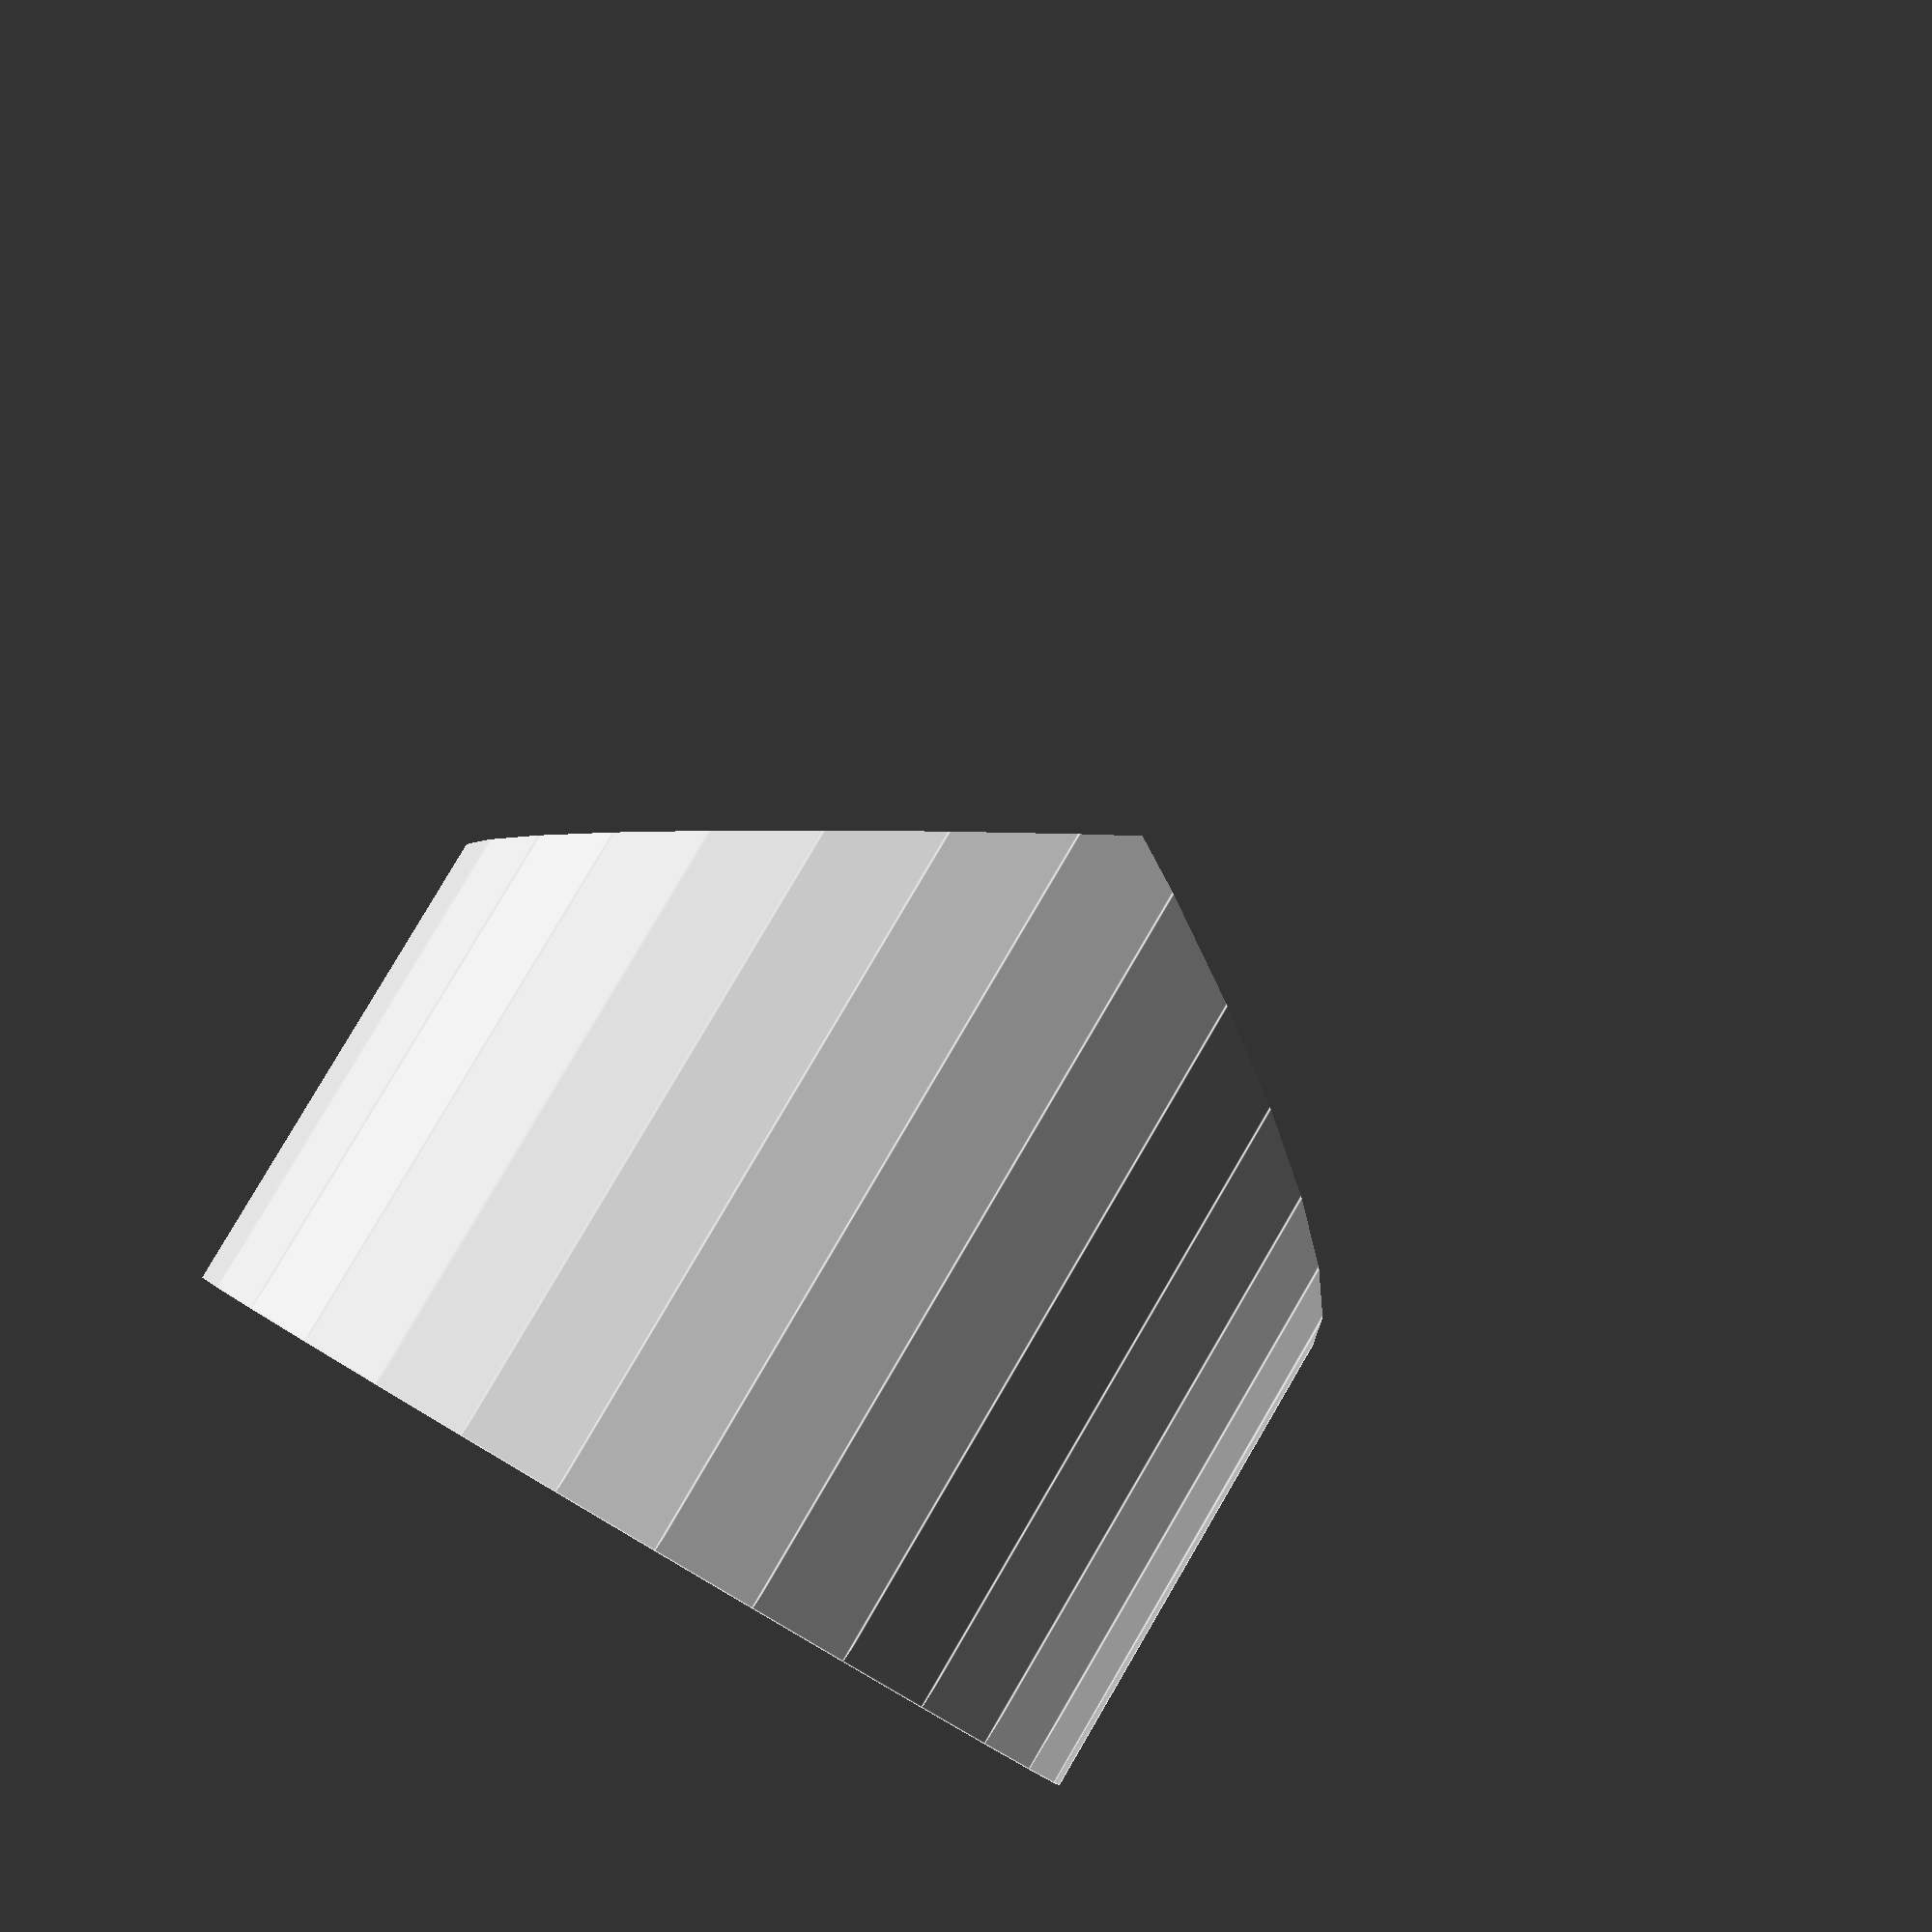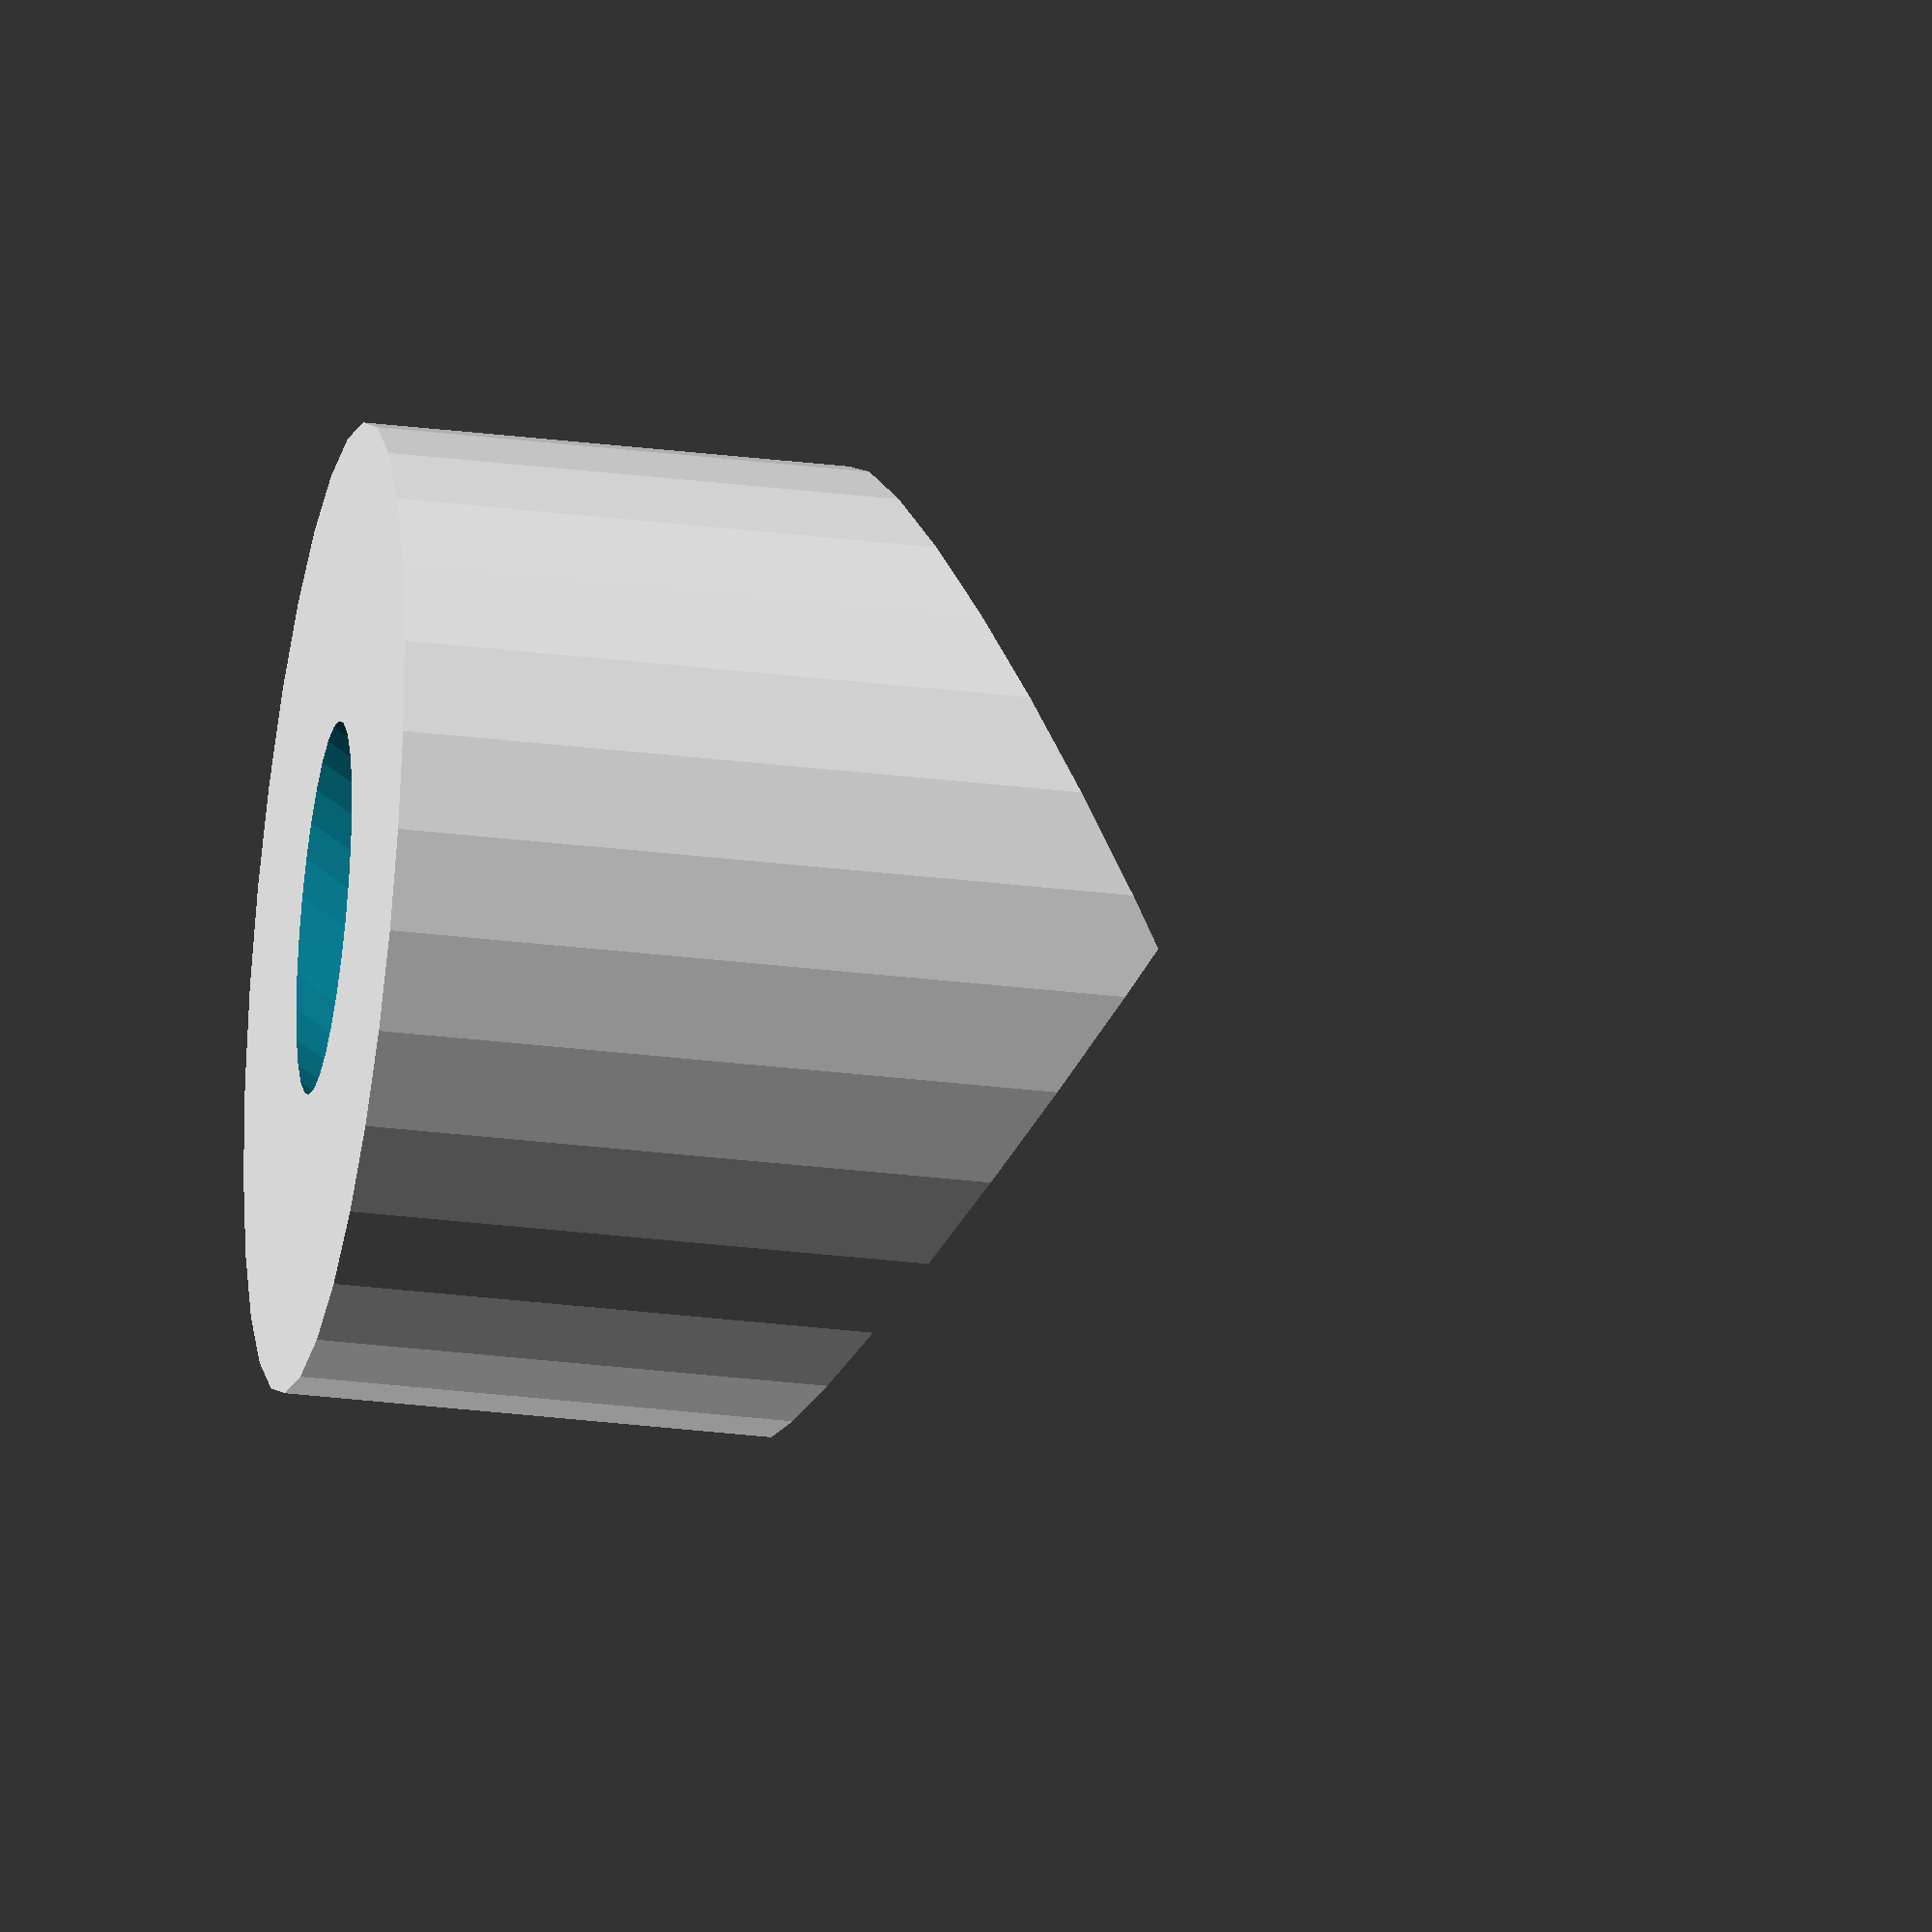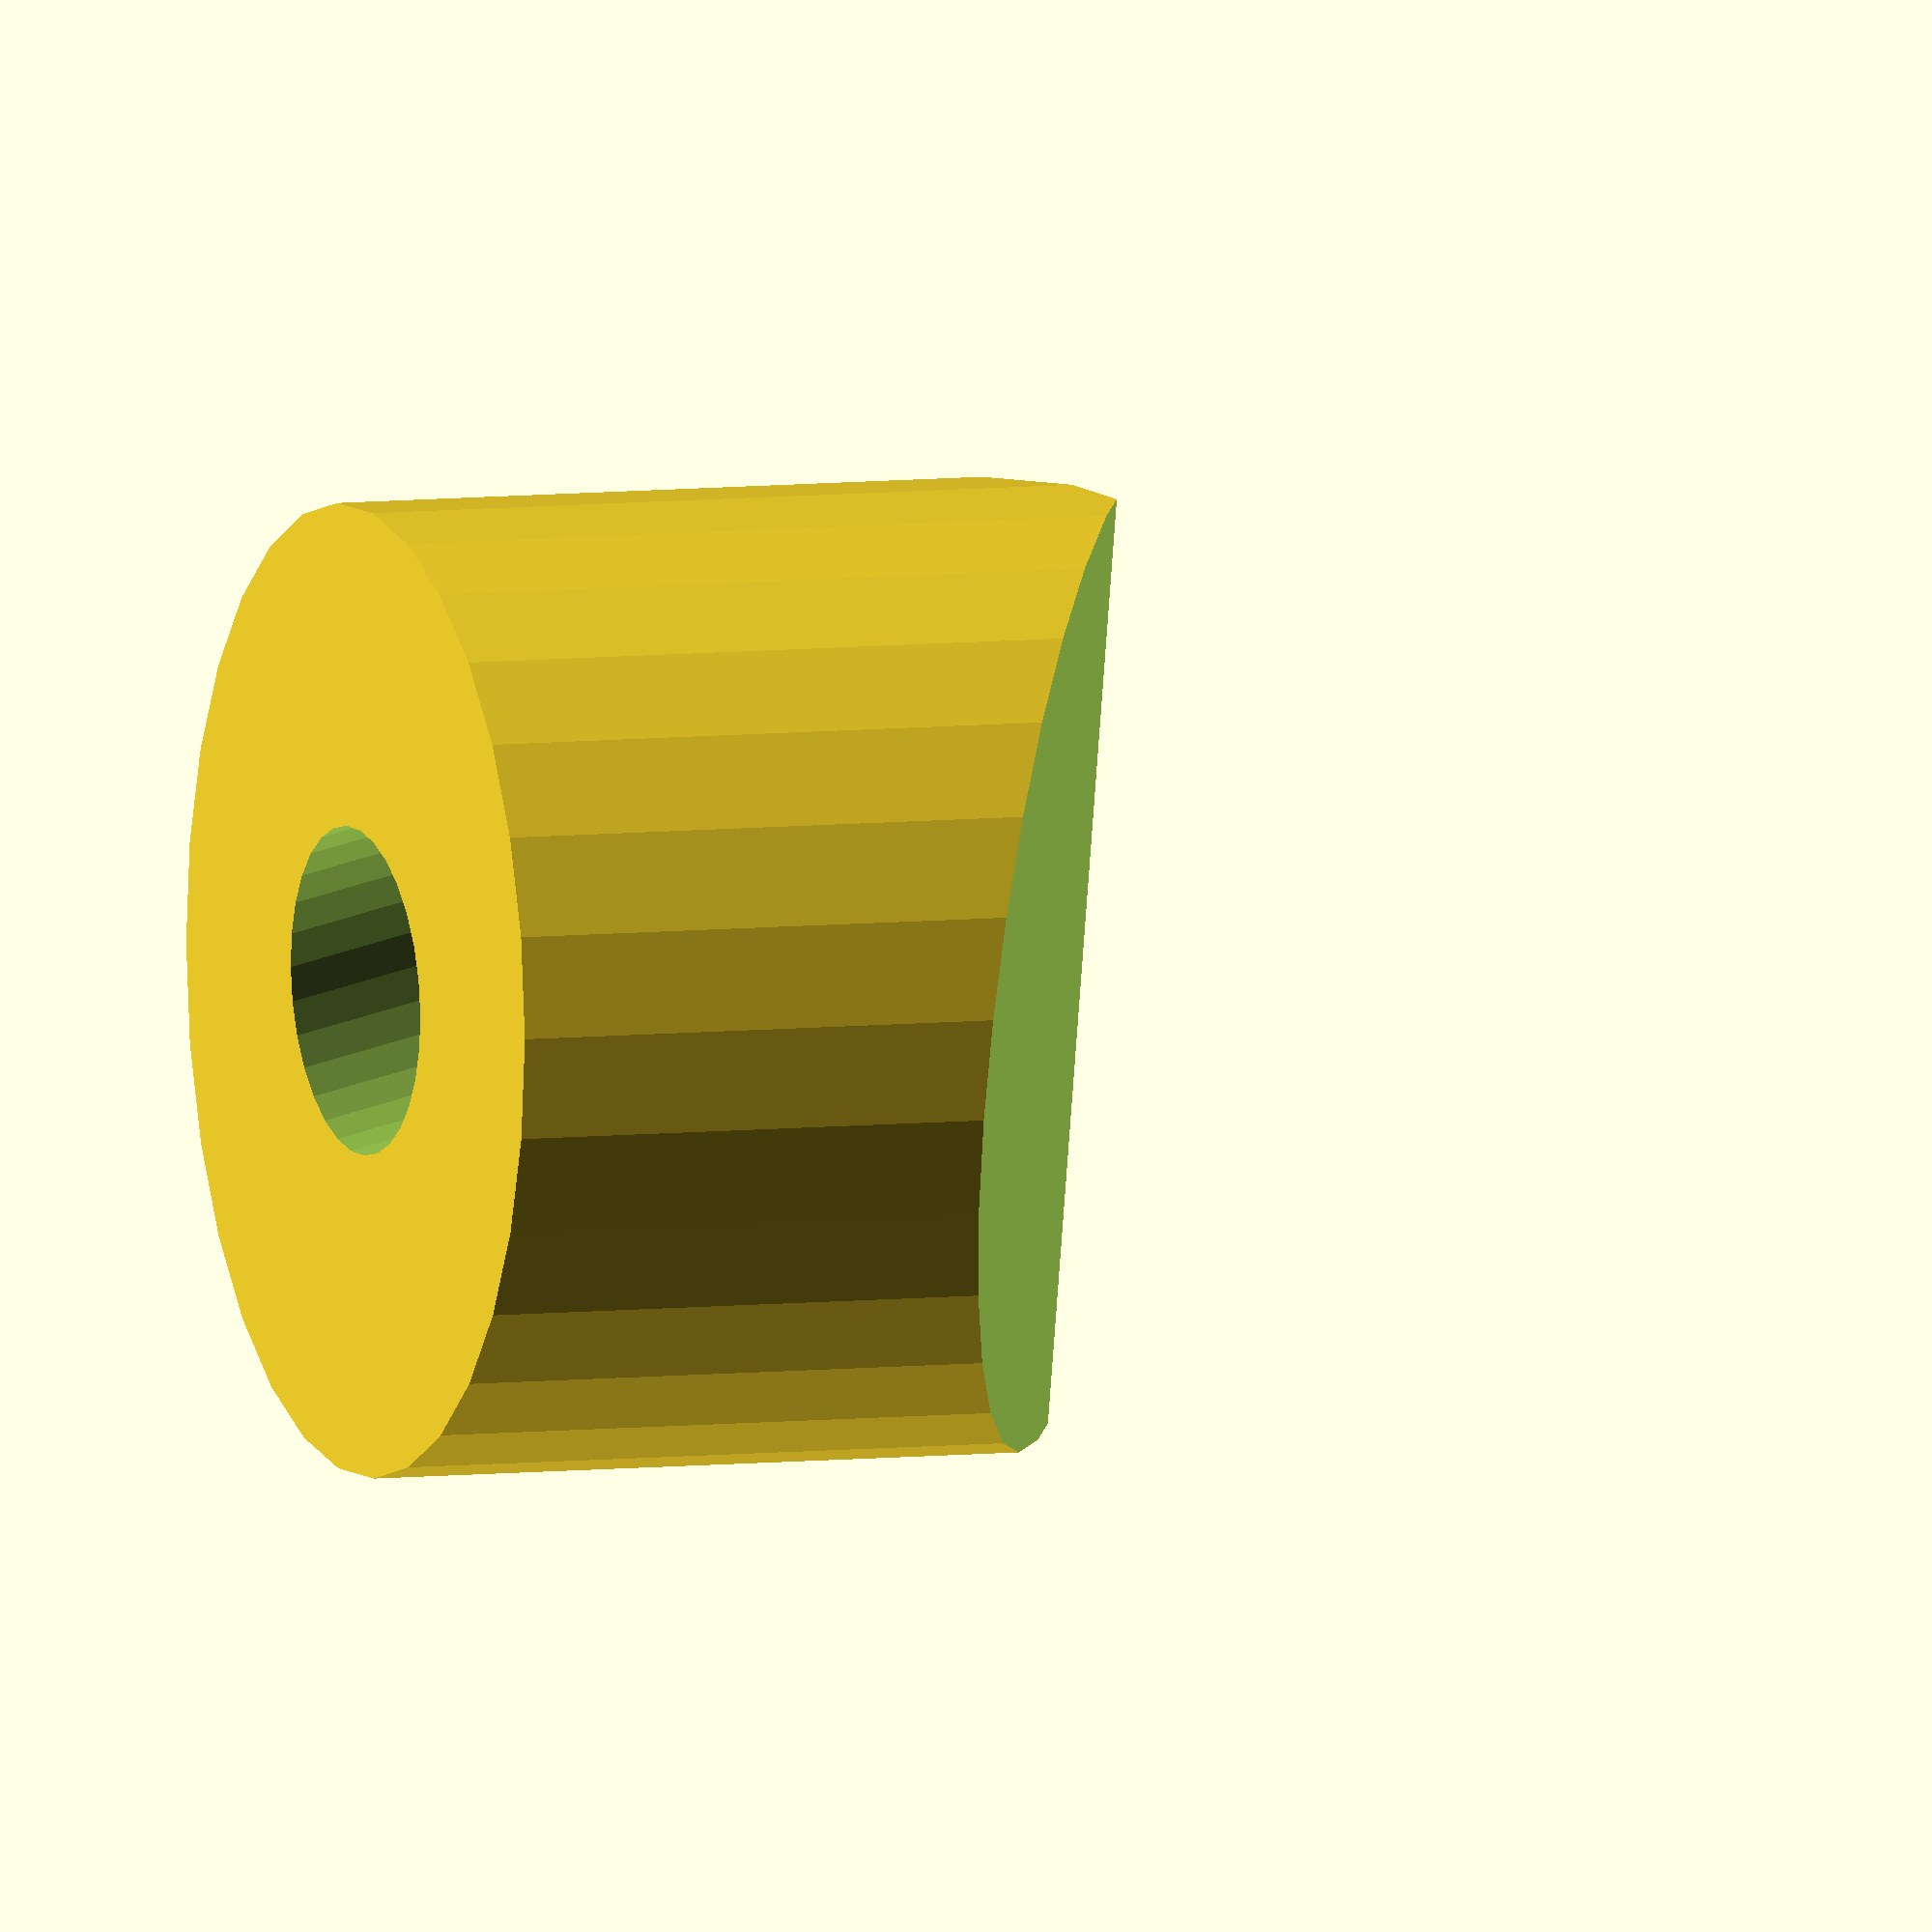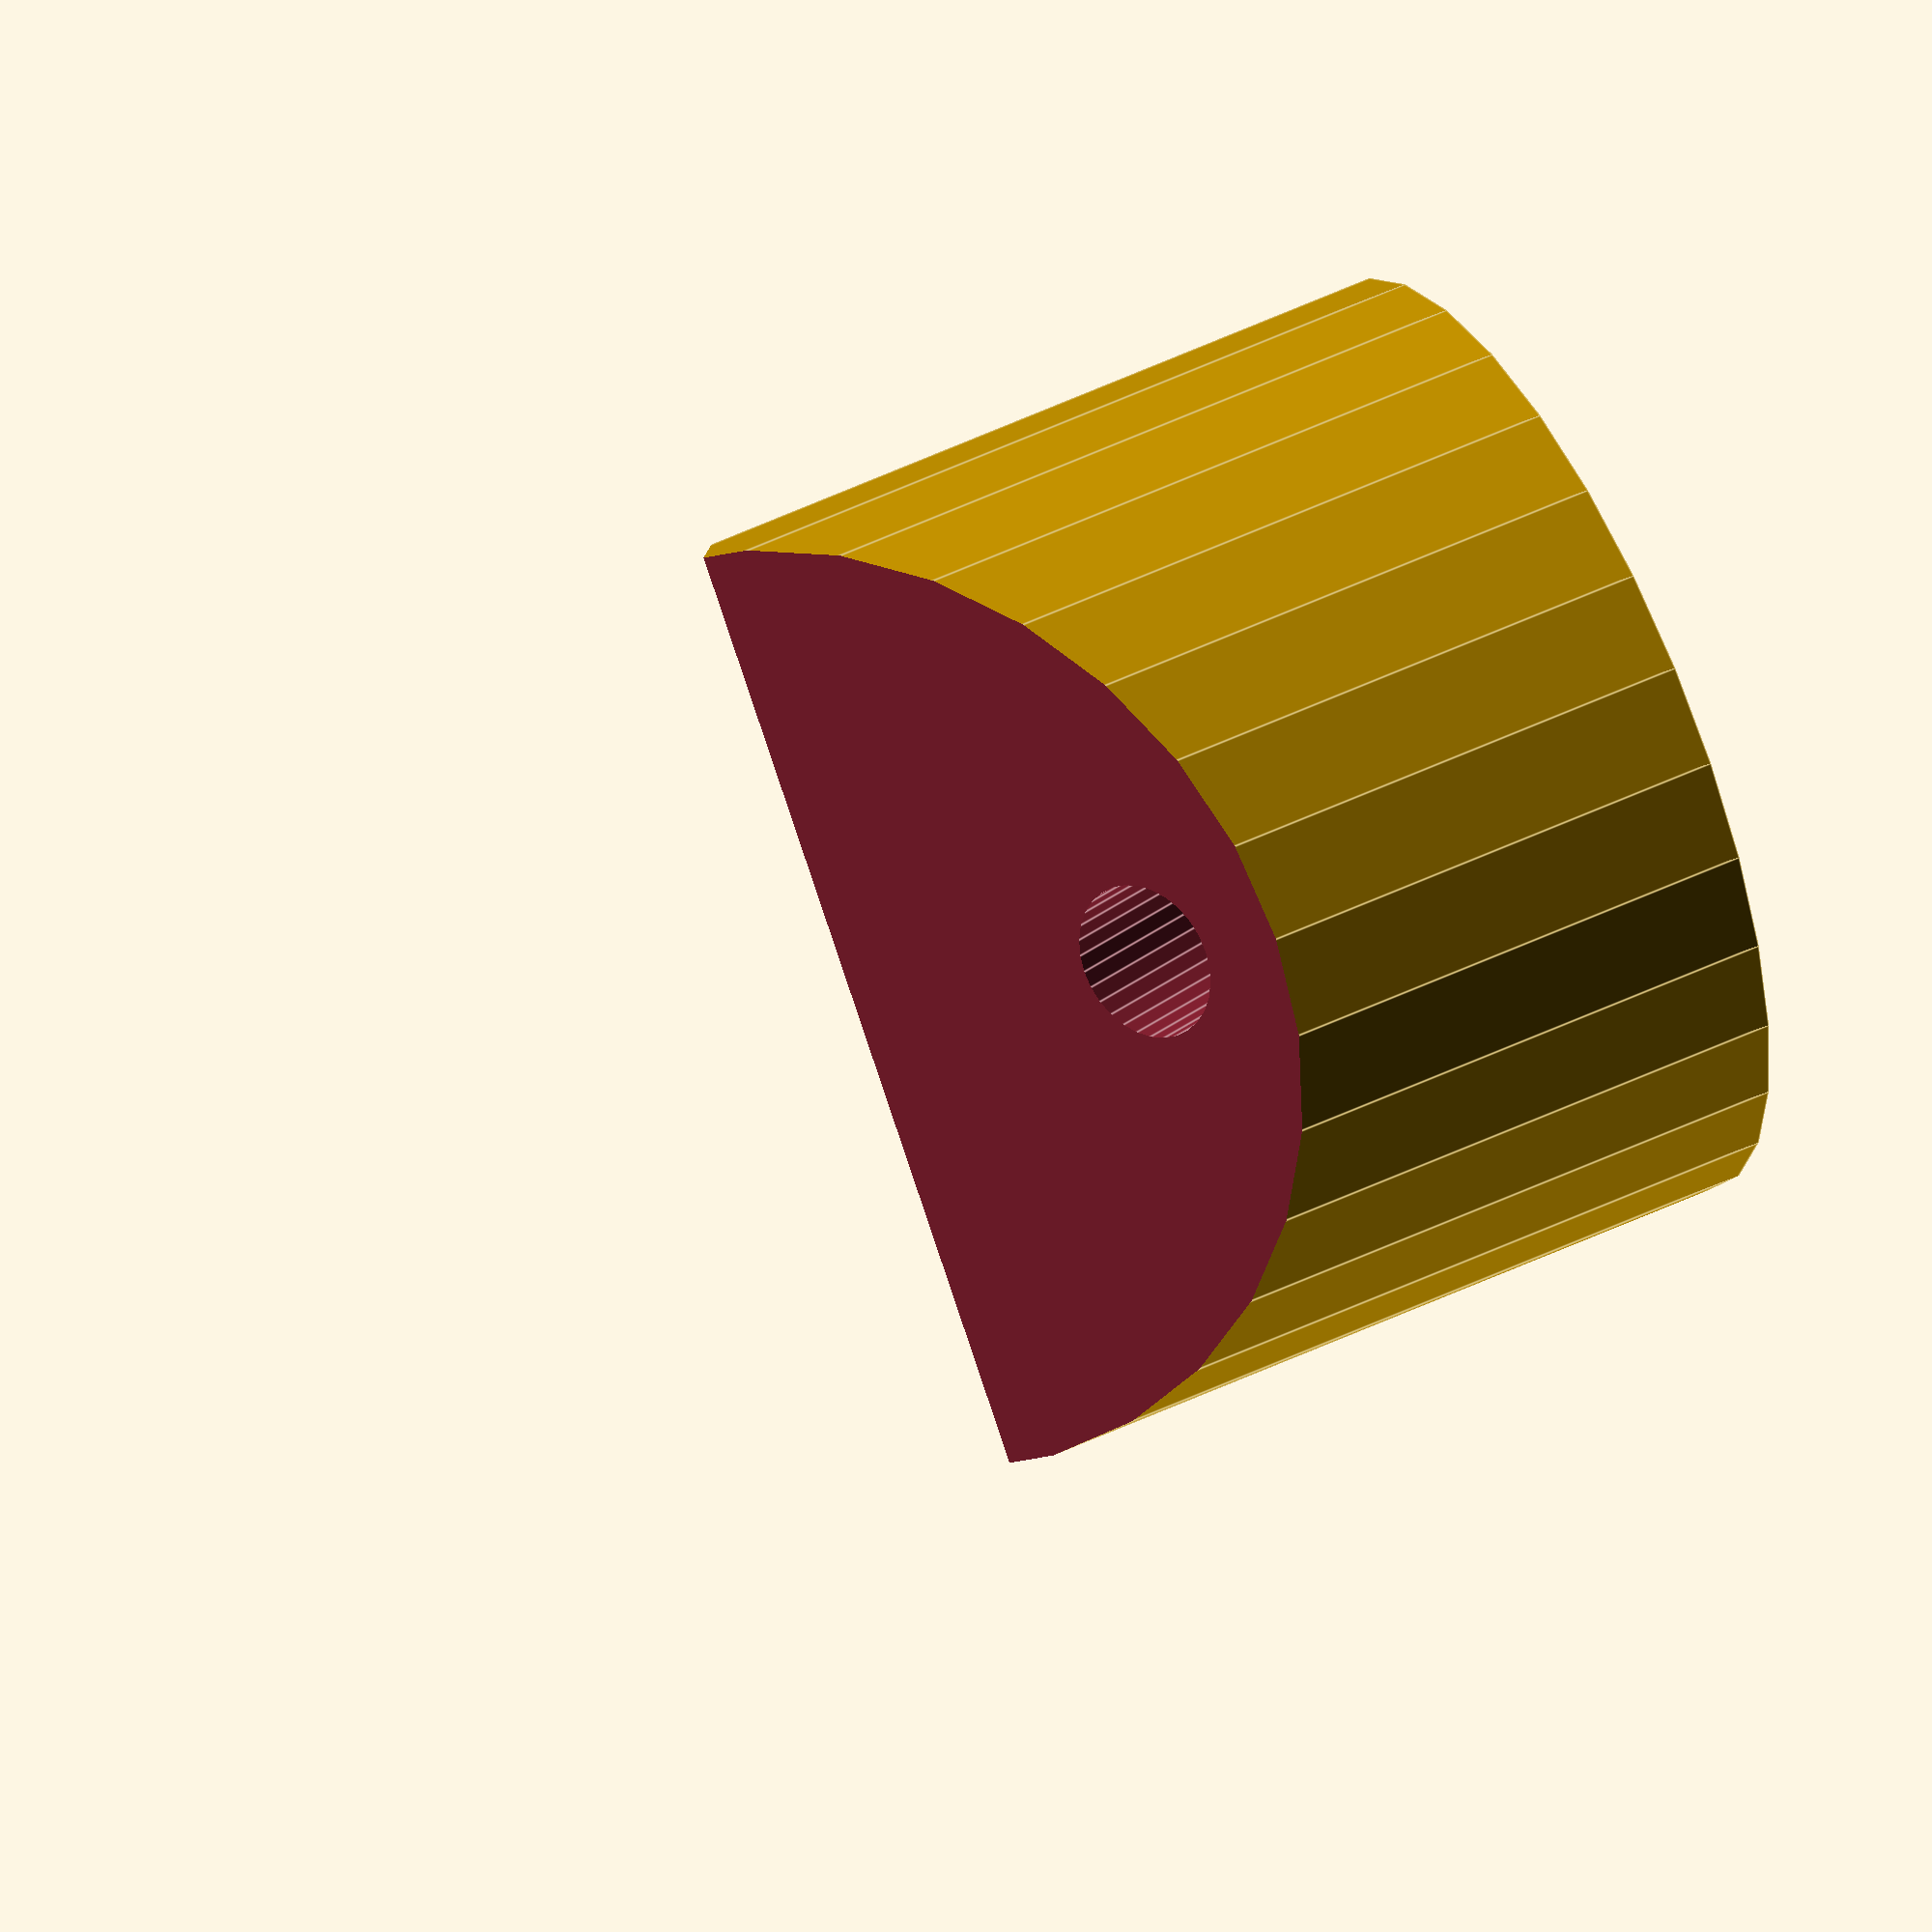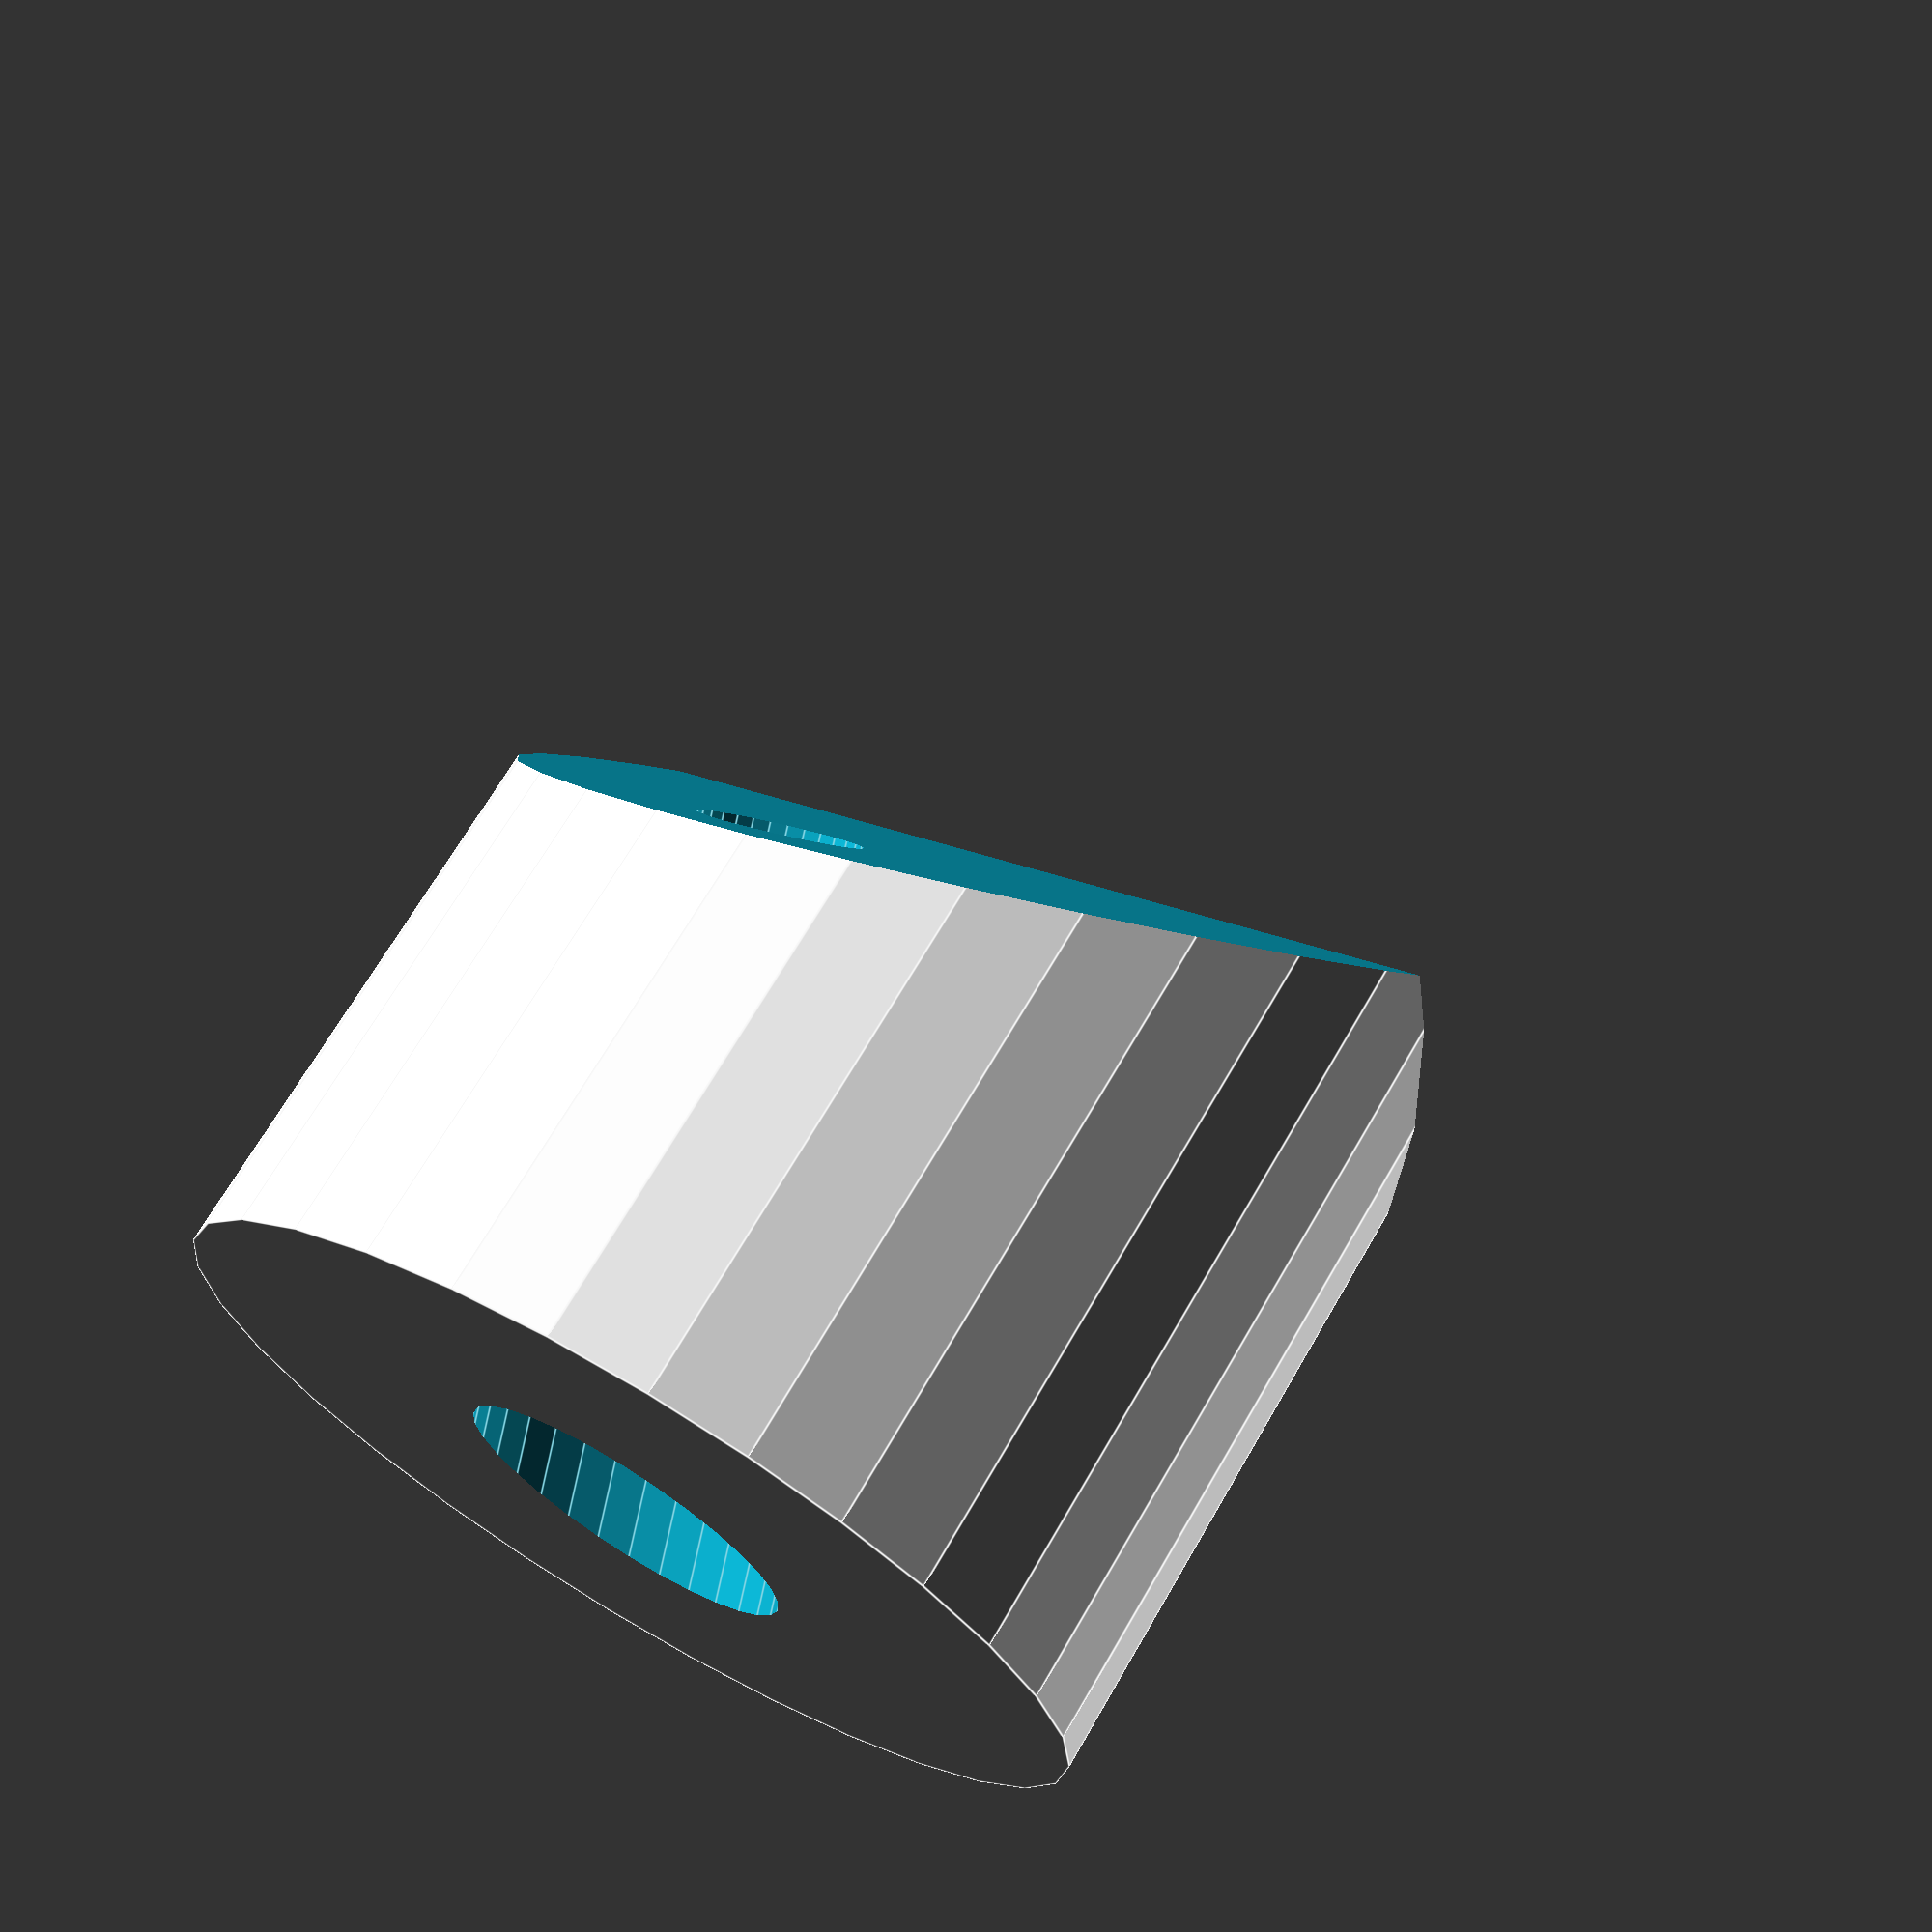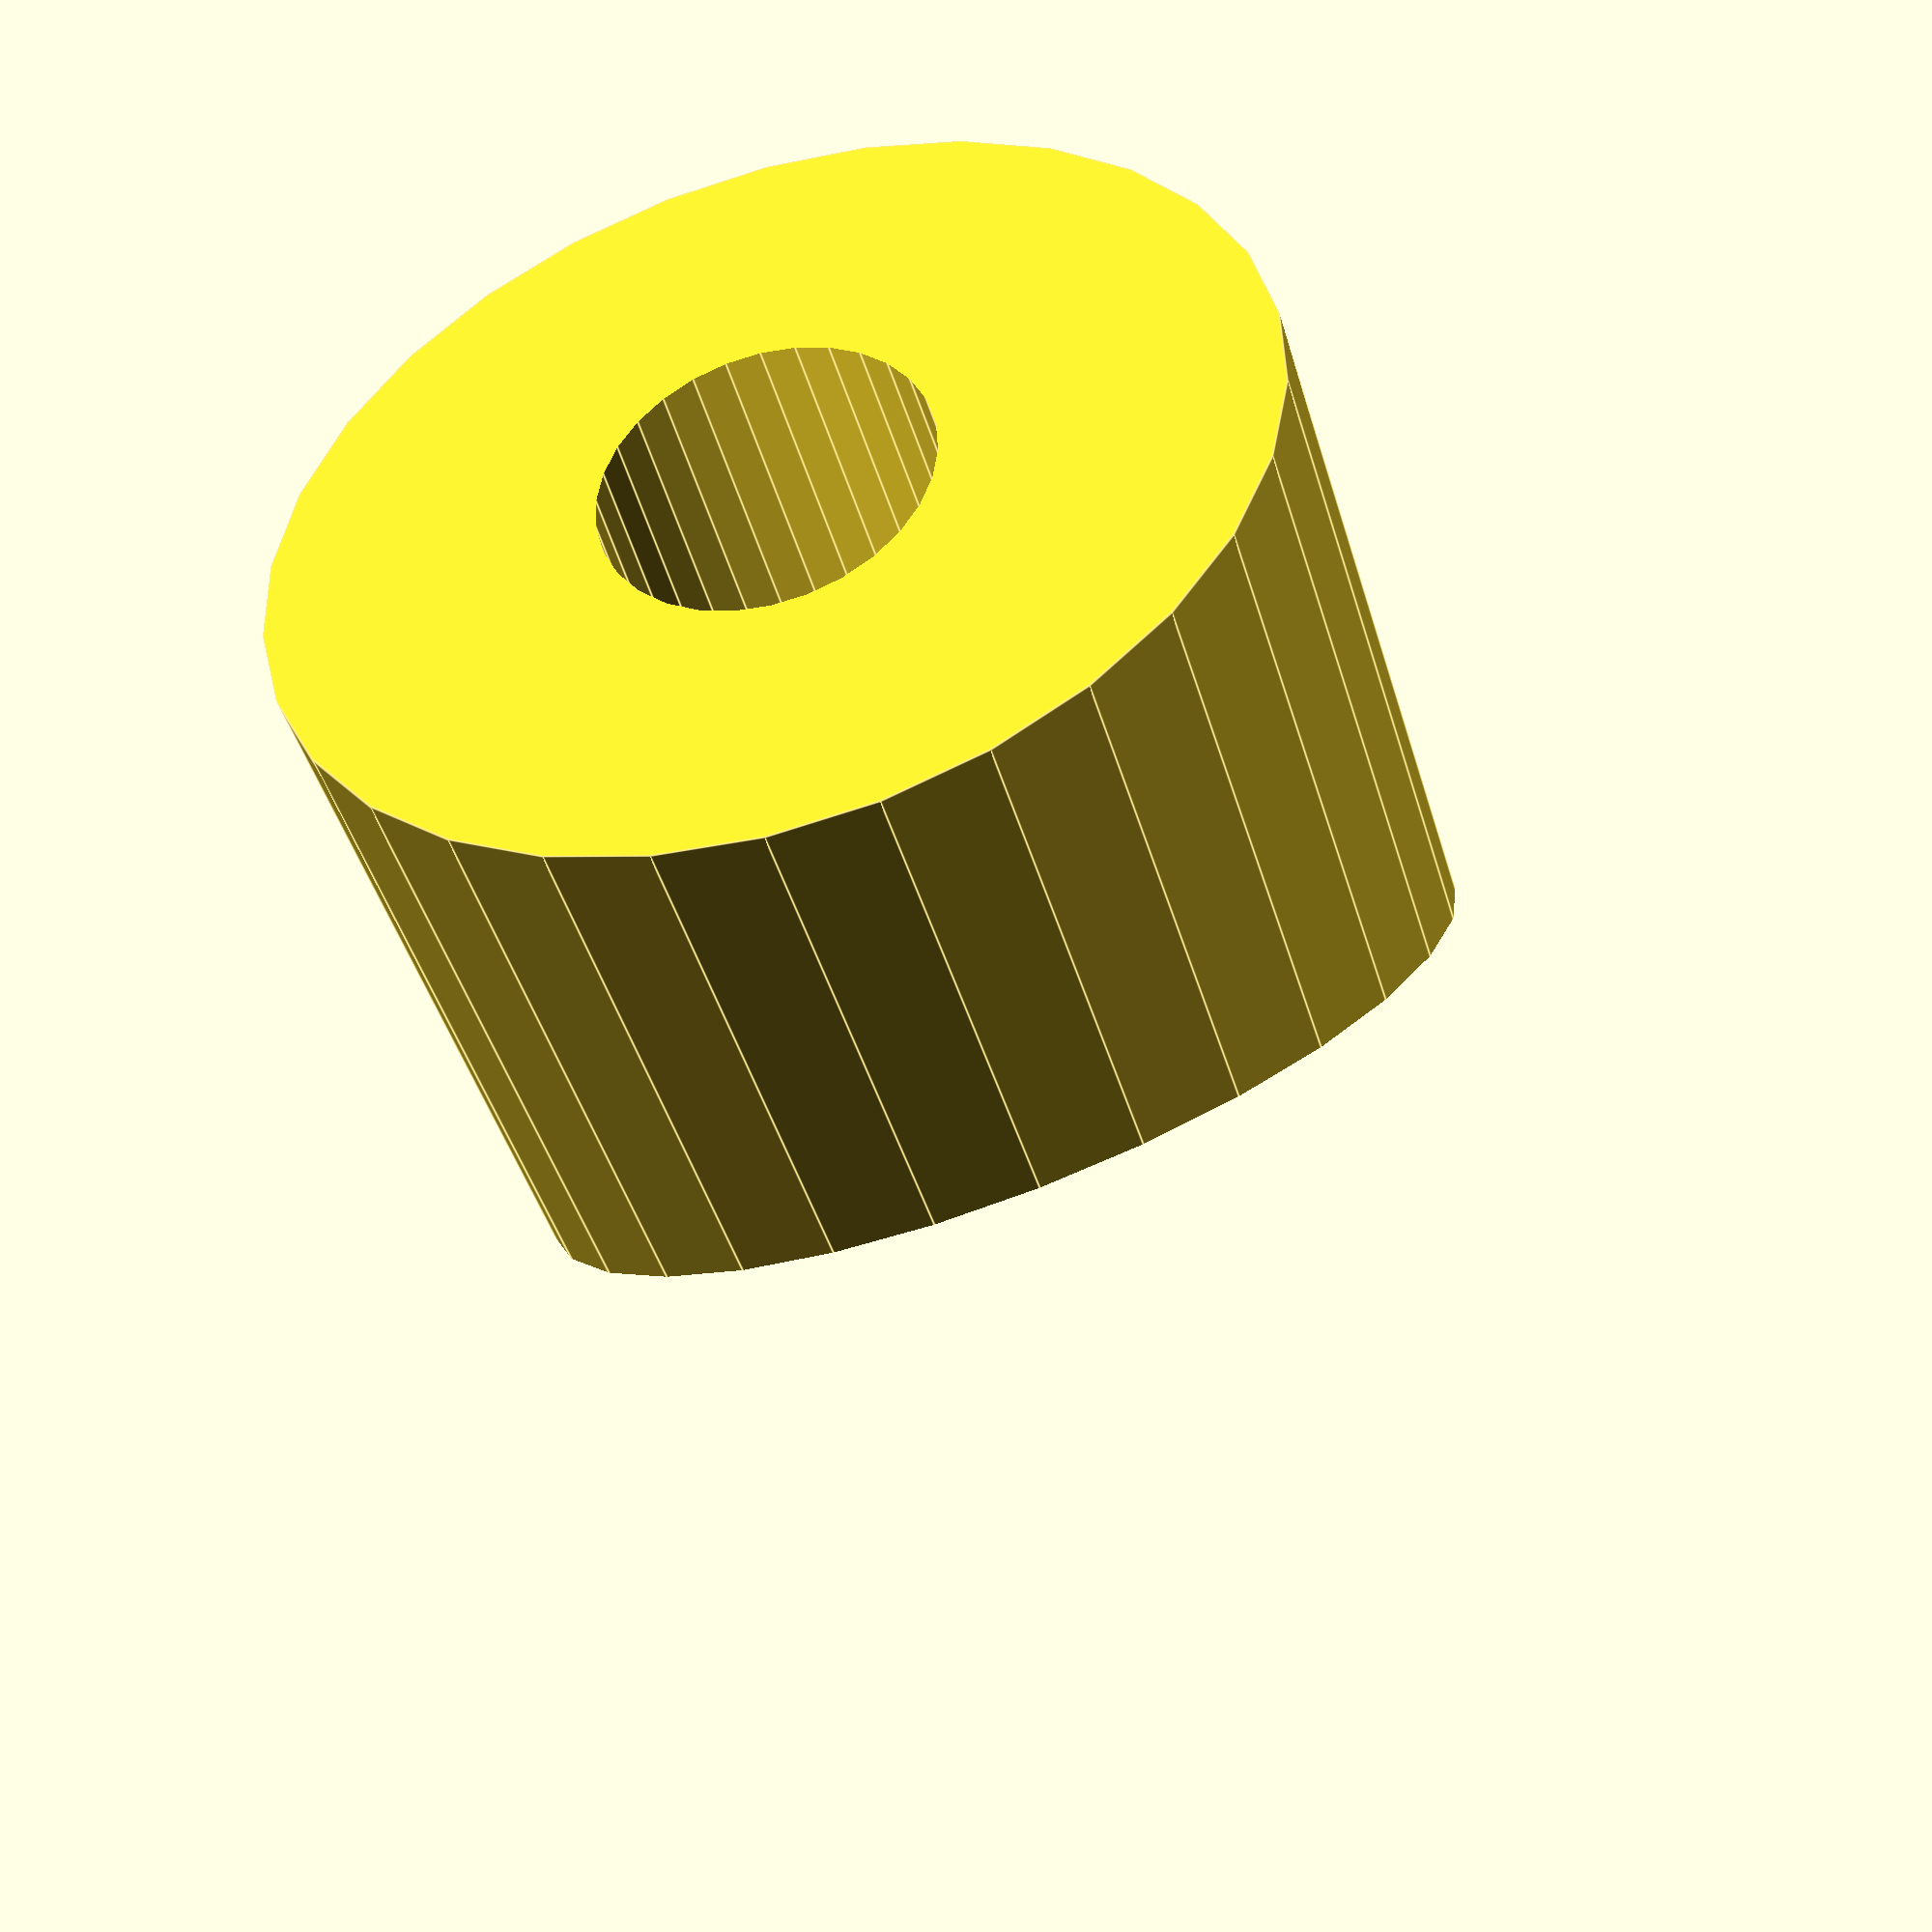
<openscad>
difference(){
cylinder(d=15,h=20,$fn=30);
translate([0,0,35])
rotate([0,30,0])
cube([50,50,40],center=true);
translate([0,0,35])
rotate([0,30,180])
cube([50,50,40],center=true);    
rotate([0,30,0])
translate([0,0,-5])
cylinder(d=2.5,h=50,$fn=30);
rotate([0,30,0])
translate([0,0,-5])
cylinder(d=5,h=10,$fn=30);
}

</openscad>
<views>
elev=278.3 azim=346.6 roll=210.4 proj=p view=edges
elev=32.8 azim=60.9 roll=260.5 proj=o view=wireframe
elev=353.7 azim=348.2 roll=249.7 proj=o view=wireframe
elev=310.7 azim=318.0 roll=61.9 proj=o view=edges
elev=112.0 azim=119.0 roll=330.0 proj=p view=edges
elev=225.6 azim=283.7 roll=343.7 proj=p view=edges
</views>
